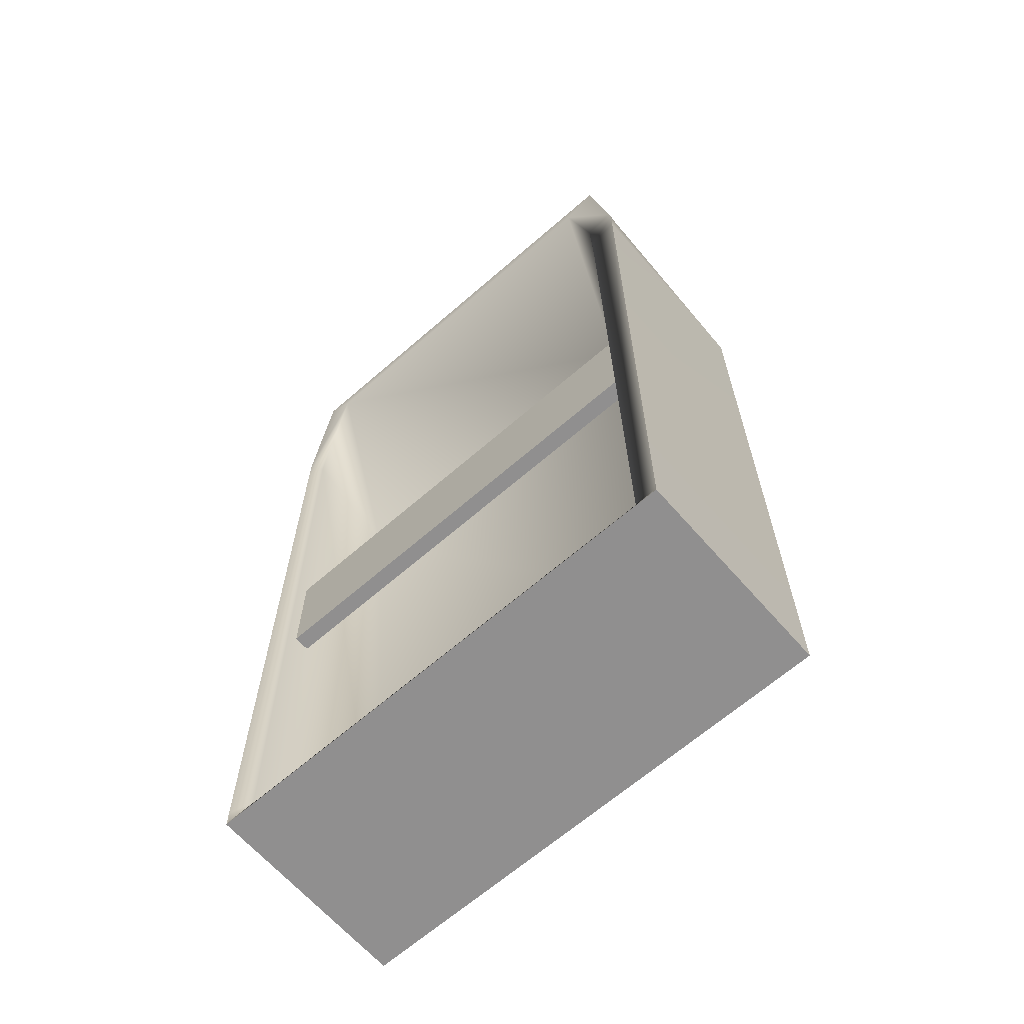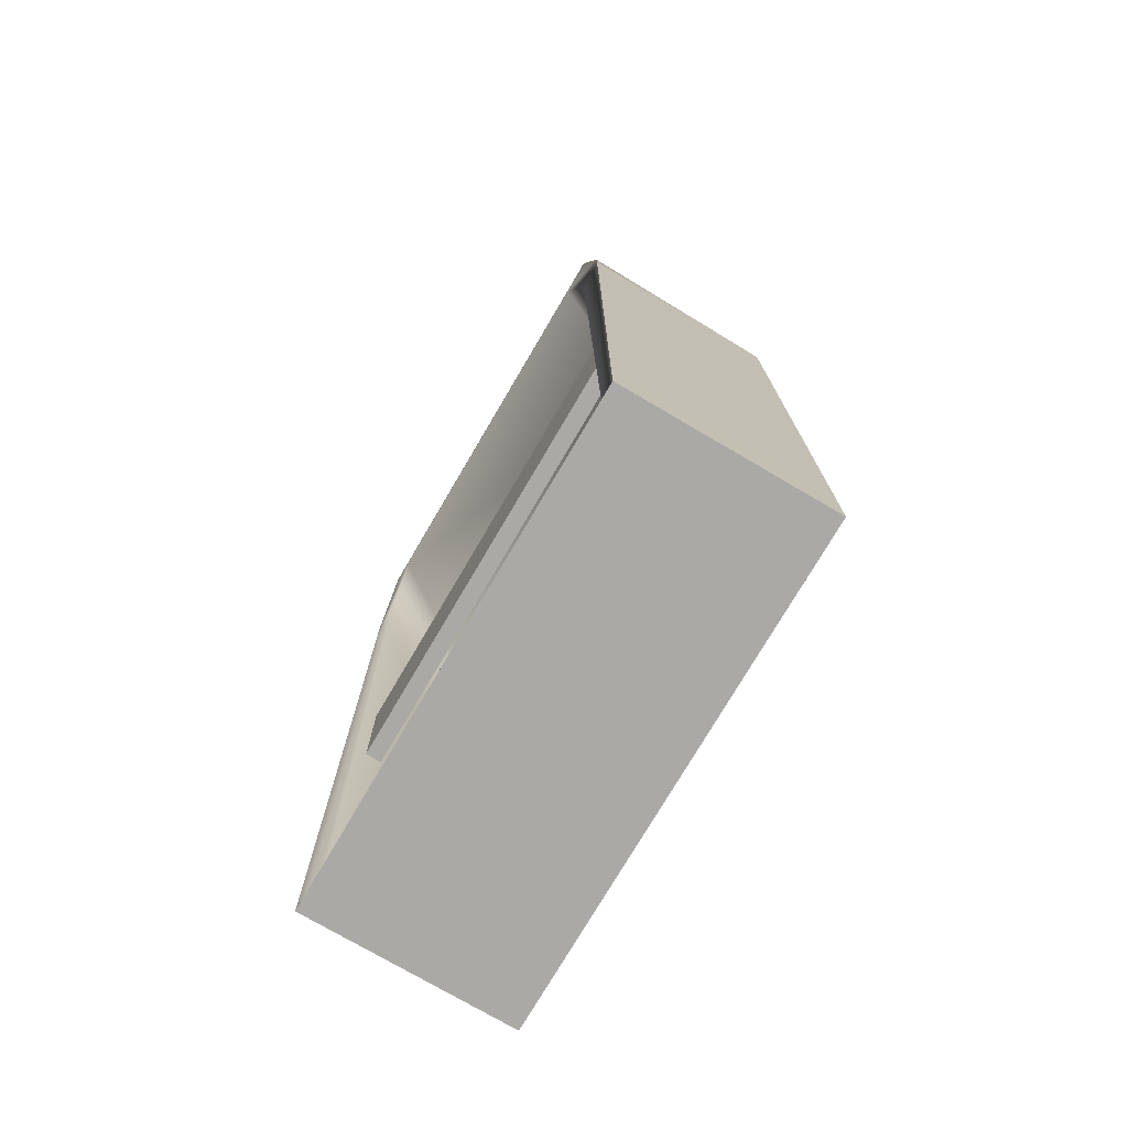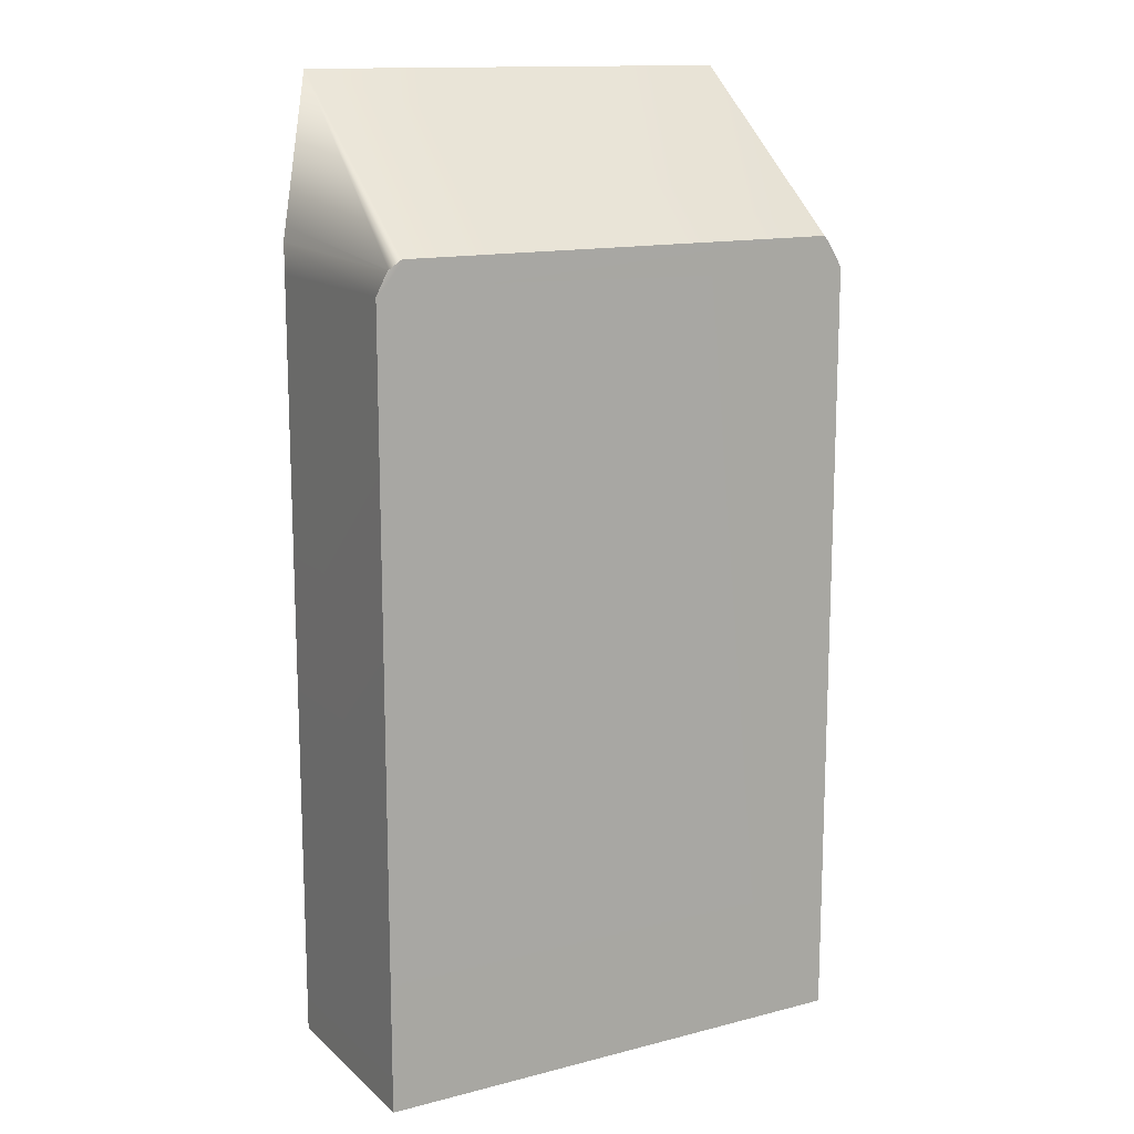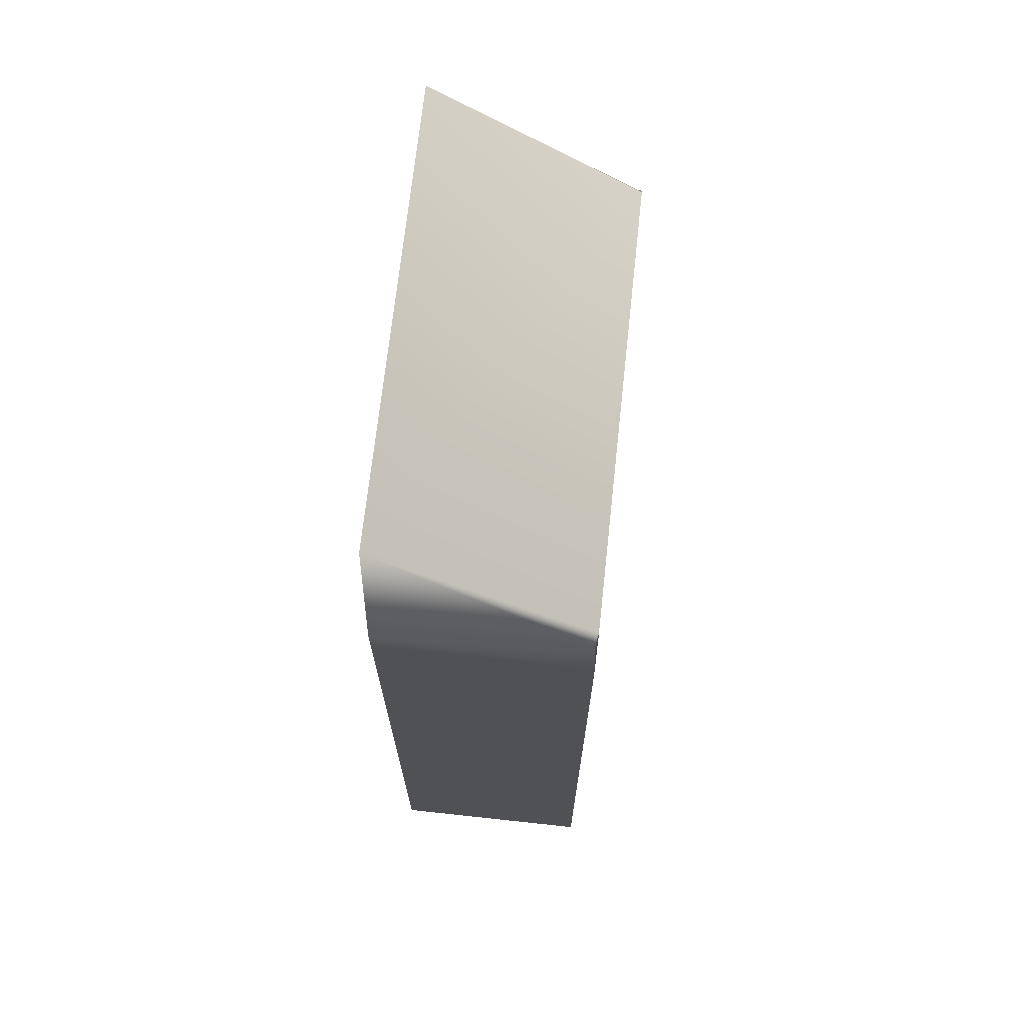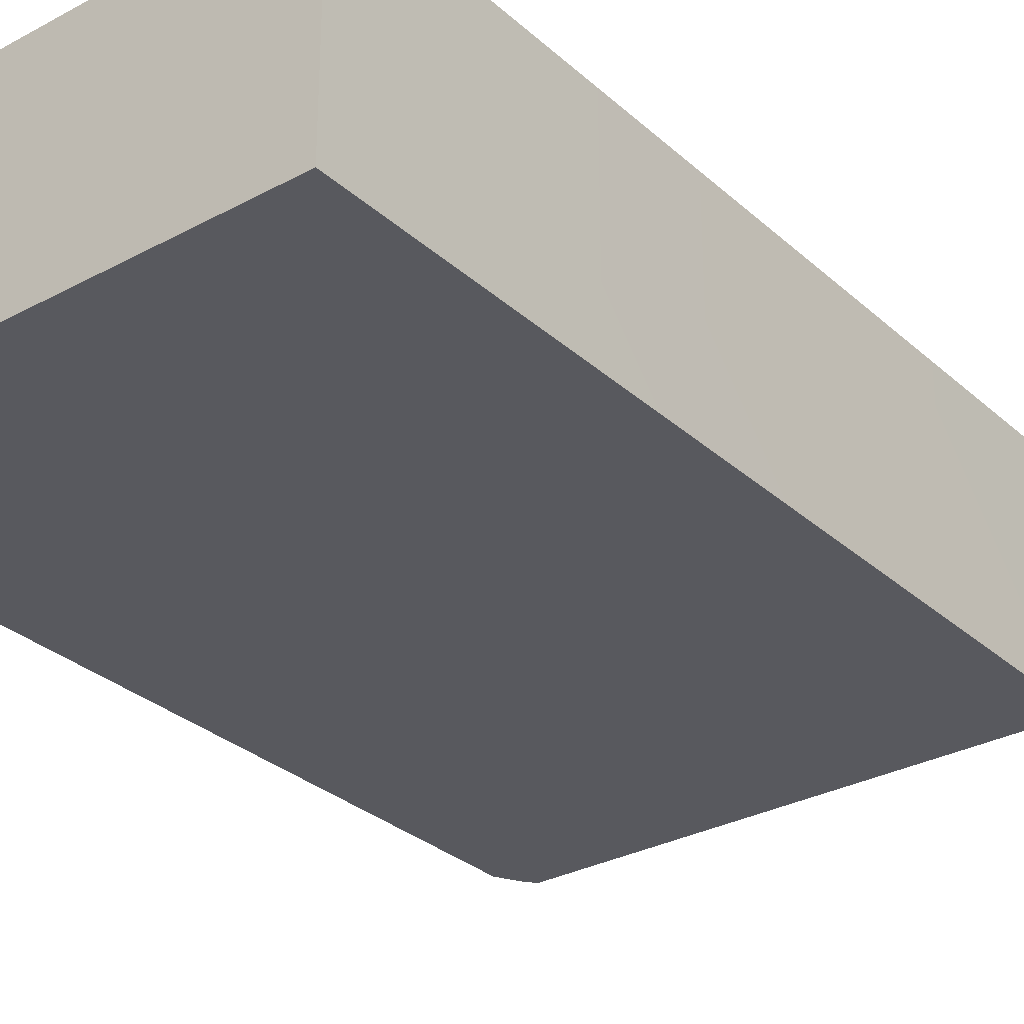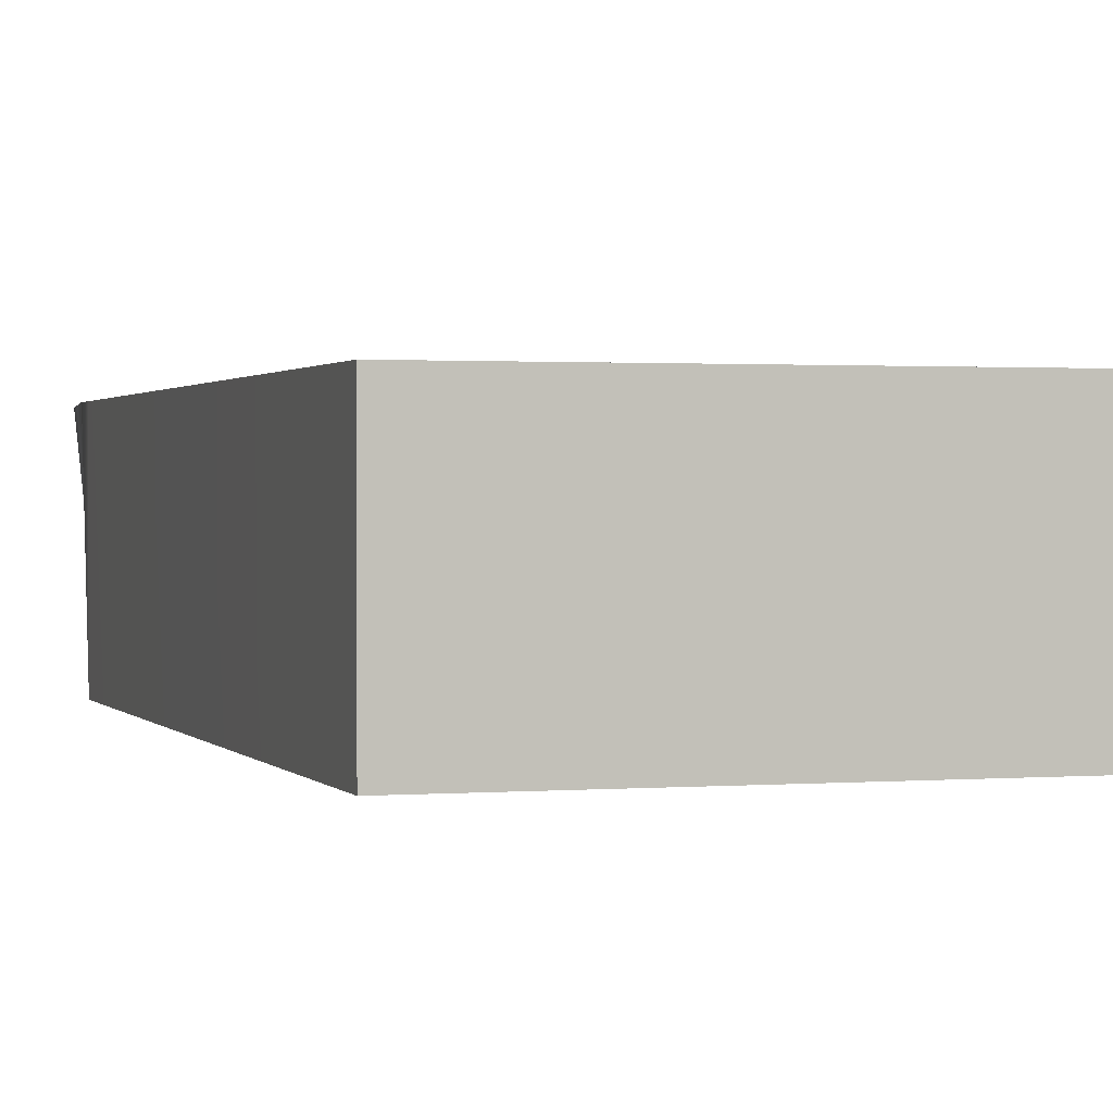
<metadata>
{"format":"obj","ext":"obj","renderer":"f3d","projection":"perspective","resolution":1024,"background":"white","views":[{"elev":-65.4,"azim":-138.8,"up":"+Z"},{"elev":-75.5,"azim":-120.4,"up":"+Z"},{"elev":14.0,"azim":-29.5,"up":"+Z"},{"elev":70.2,"azim":-83.8,"up":"+Z"},{"elev":-30.3,"azim":-141.9,"up":"+Y"},{"elev":1.1,"azim":162.8,"up":"+Y"}]}
</metadata>
<code>
g default
v -3.833 0.9459 3.496
v 0.3356 0.9163 3.505
v -3.946 2.757 3.582
v 0.4616 2.757 3.582
v -3.946 2.757 -3.582
v 0.4616 2.757 -3.582
v -3.946 0.9238 -3.582
v 0.4616 0.9238 -3.582
v 0.4616 2.757 3.304
v -3.946 2.757 3.304
v -3.946 0.9238 3.304
v 0.4616 0.9238 3.304
v 0.28 2.757 -3.582
v 0.28 0.9238 -3.582
v 0.28 0.9238 3.304
v 0.28 0.9238 3.582
v 0.28 2.757 4.984
v 0.1804 1.832 2.666
v -3.719 2.757 -3.582
v -3.719 0.9238 -3.582
v -3.719 0.9238 3.304
v -3.719 0.9238 3.582
v -3.719 2.757 4.984
v -3.168 1.832 2.666
v -3.946 2.757 -3.423
v -3.946 0.9238 -3.423
v -3.719 0.9238 -3.423
v 0.28 0.9238 -3.423
v 0.4616 0.9238 -3.423
v 0.4616 2.757 -3.423
v 0.28 1.24 -3.015
v -3.719 1.24 -3.015
v -3.719 2.673 -3.355
v -3.946 2.757 -3.564
v -3.946 0.9238 -3.564
v -3.719 0.9238 -3.564
v 0.28 0.9238 -3.564
v 0.4616 0.9238 -3.564
v 0.4616 2.757 -3.564
v 0.28 2.673 -3.355
v -3.653 2.735 3.27
v -3.925 2.757 3.709
v -3.823 0.9439 3.504
v -3.925 0.9238 3.304
v -3.925 0.9238 -3.423
v -3.925 0.9238 -3.564
v -3.925 0.9238 -3.582
v -3.925 2.757 -3.582
v -3.925 2.75 -3.545
v -3.703 2.682 -3.362
v 0.02133 2.763 4.791
v -3.397 2.763 4.791
v -3.645 2.75 3.67
v -3.946 2.757 3.559
v -3.843 0.9441 3.48
v -3.832 0.9423 3.487
v -3.719 0.9238 3.559
v 0.28 0.9238 3.559
v 0.3461 0.9169 3.488
v 0.4616 2.757 3.559
v 0.2689 2.731 3.275
v 0.1939 2.75 3.672
v 0.445 2.757 3.71
v 0.3305 0.917 3.512
v 0.34 0.9175 3.494
v 0.445 0.9238 3.304
v 0.445 0.9238 -3.423
v 0.445 0.9238 -3.564
v 0.445 0.9238 -3.582
v 0.445 2.757 -3.582
v 0.445 2.75 -3.545
v 0.278 2.677 -3.356
g pCube1
f 43 22 23 42
f 42 23 52 53
f 48 19 20 47
f 56 57 22 43
f 2 59 60 4
f 55 1 3 54
f 50 41 24 32
f 26 11 10 25
f 45 27 21 44
f 9 12 29 30
f 70 6 8 69
f 66 67 29 12
f 64 65 59 2
f 63 64 2 4
f 60 62 63 4
f 72 61 9 30
f 19 13 14 20
f 21 27 28 15
f 22 57 58 16
f 23 22 16 17
f 52 23 17 51
f 32 24 18 31
f 35 26 25 34
f 46 36 27 45
f 28 27 36 37
f 29 67 68 38
f 30 29 38 39
f 71 72 30 39
f 40 33 32 31
f 50 32 33 49
f 49 33 19 48
f 7 35 34 5
f 47 20 36 46
f 37 36 20 14
f 38 68 69 8
f 39 38 8 6
f 70 71 39 6
f 19 33 40 13
f 3 42 53 54
f 1 43 42 3
f 55 56 43 1
f 26 45 44 11
f 35 46 45 26
f 7 47 46 35
f 5 48 47 7
f 34 49 48 5
f 25 50 49 34
f 10 41 50 25
f 24 52 51 18
f 53 52 24 41
f 54 53 41 10
f 11 55 54 10
f 11 44 56 55
f 44 21 57 56
f 58 57 21 15
f 59 65 66 12
f 60 59 12 9
f 61 62 60 9
f 18 51 62 61
f 63 62 51 17
f 17 16 64 63
f 16 58 65 64
f 66 65 58 15
f 15 28 67 66
f 68 67 28 37
f 69 68 37 14
f 13 70 69 14
f 13 40 71 70
f 40 31 72 71
f 31 18 61 72
g default
v -3.674 2.458 0.5
v 0.394 2.458 0.5
v -3.674 2.603 0.5
v 0.394 2.603 0.5
v -3.674 2.603 -0.5
v 0.394 2.603 -0.5
v -3.674 2.458 -0.5
v 0.394 2.458 -0.5
g pCube2
f 73 74 76 75
f 75 76 78 77
f 77 78 80 79
f 79 80 74 73
f 74 80 78 76
f 79 73 75 77

</code>
